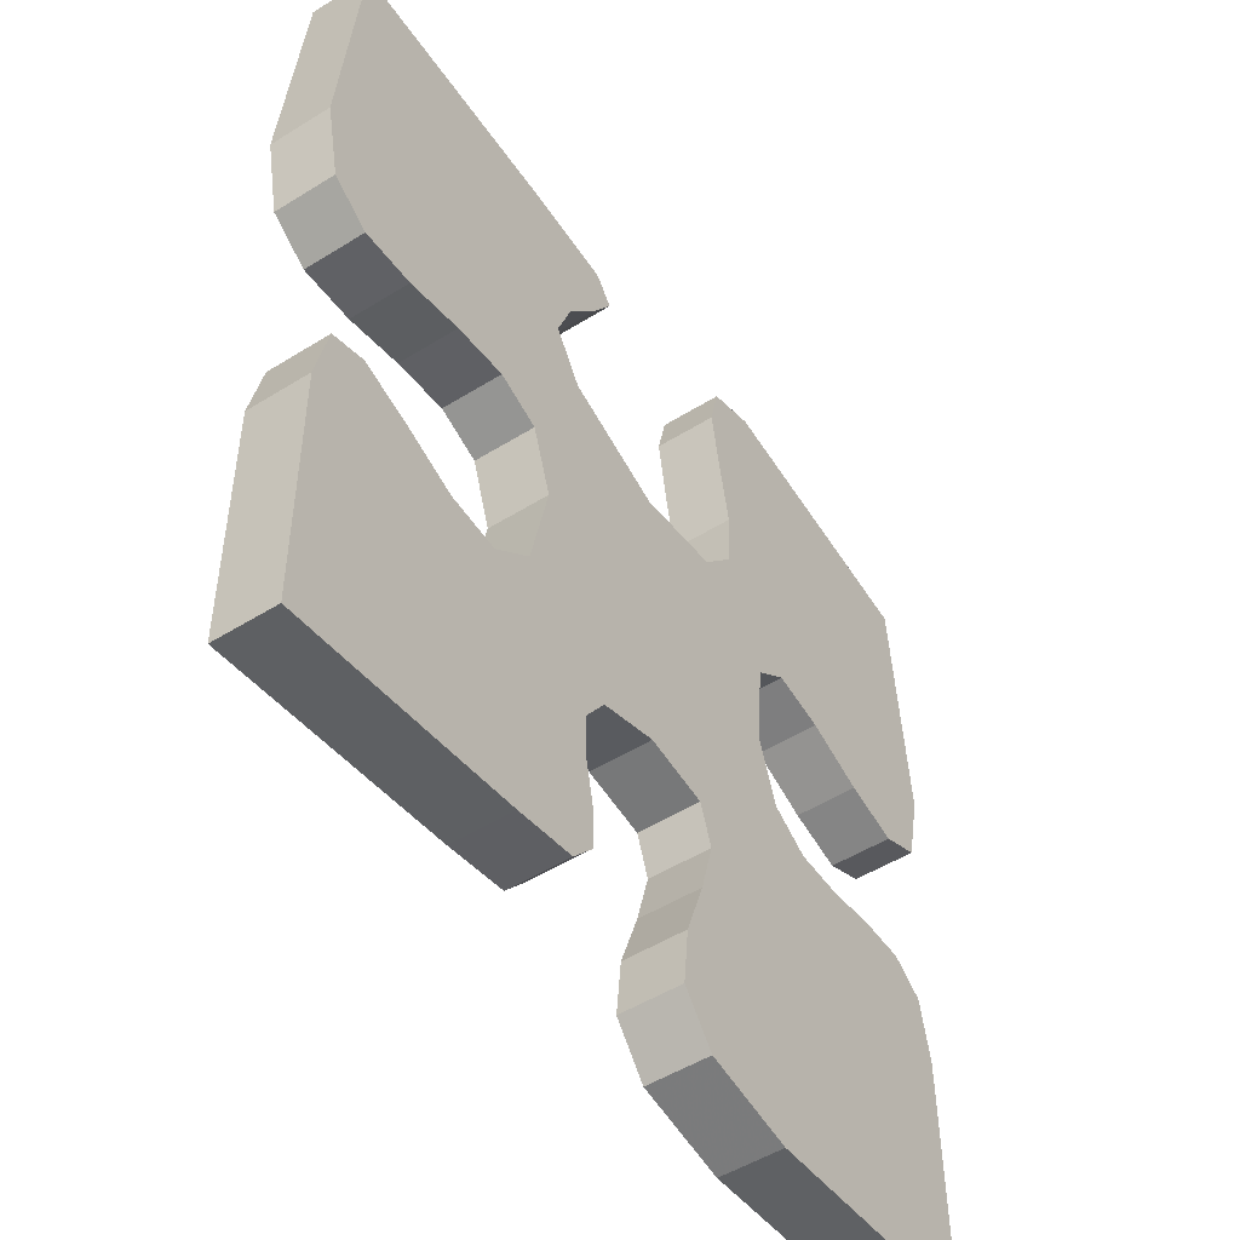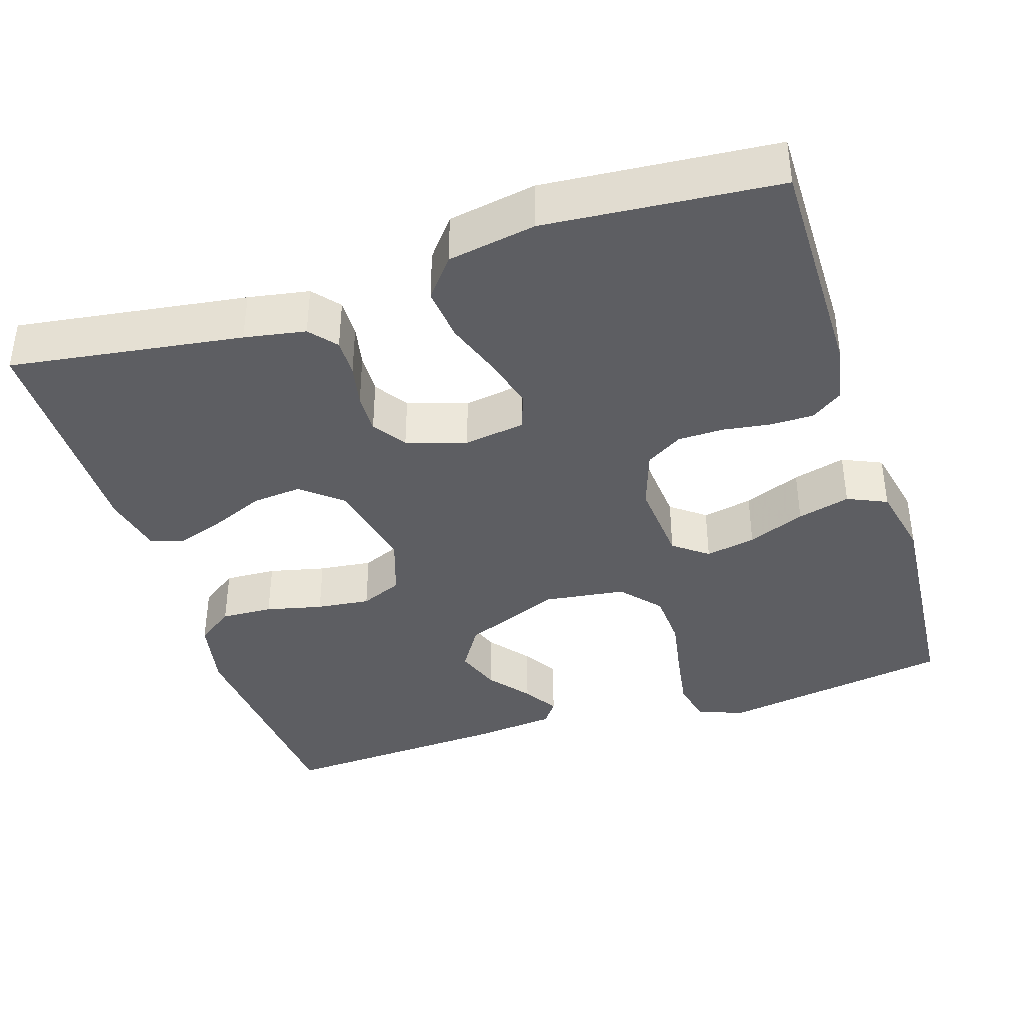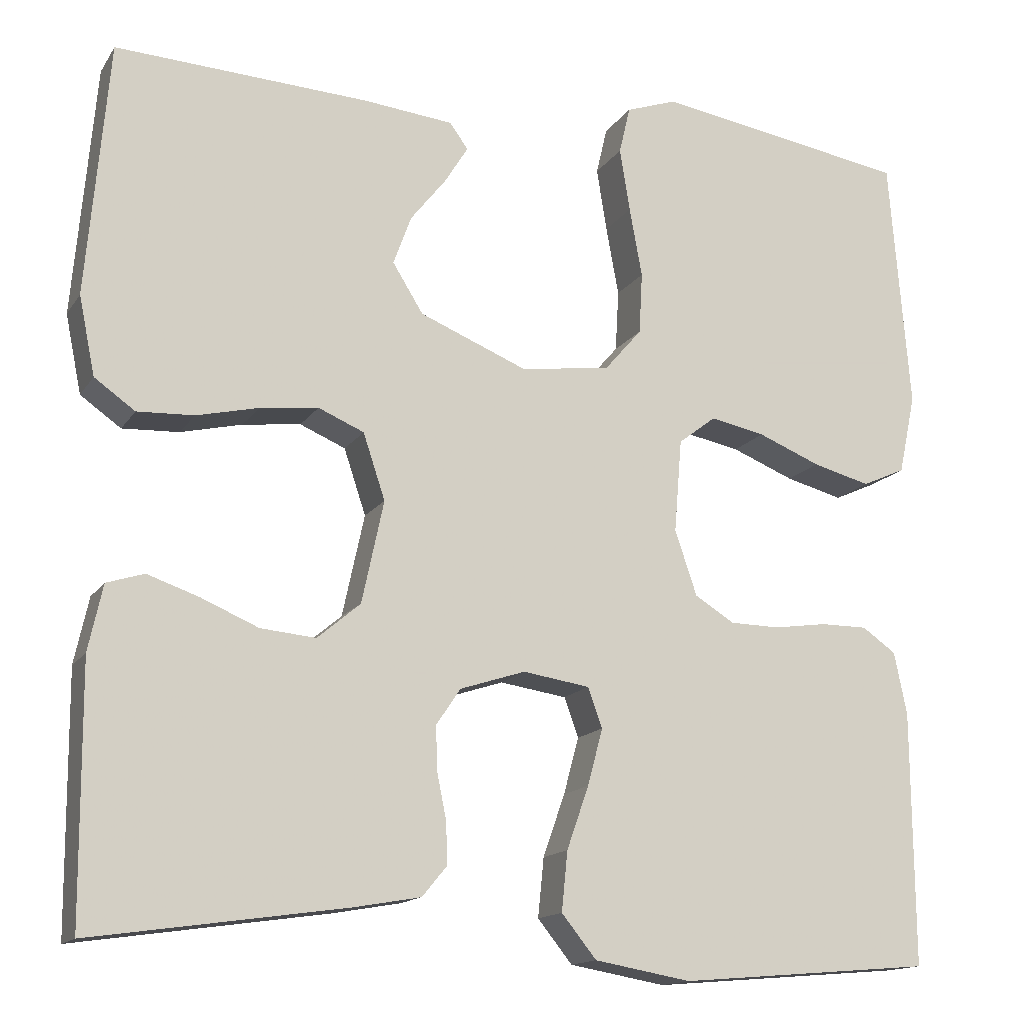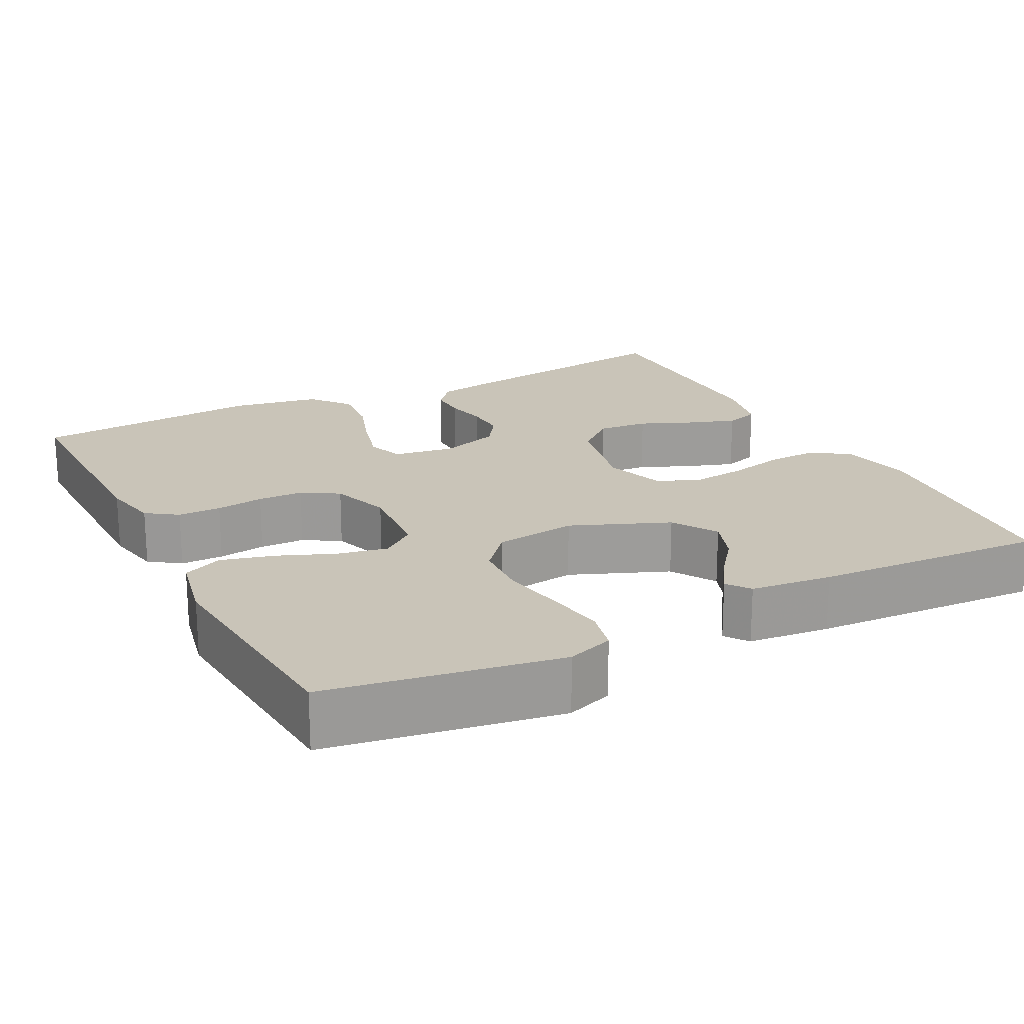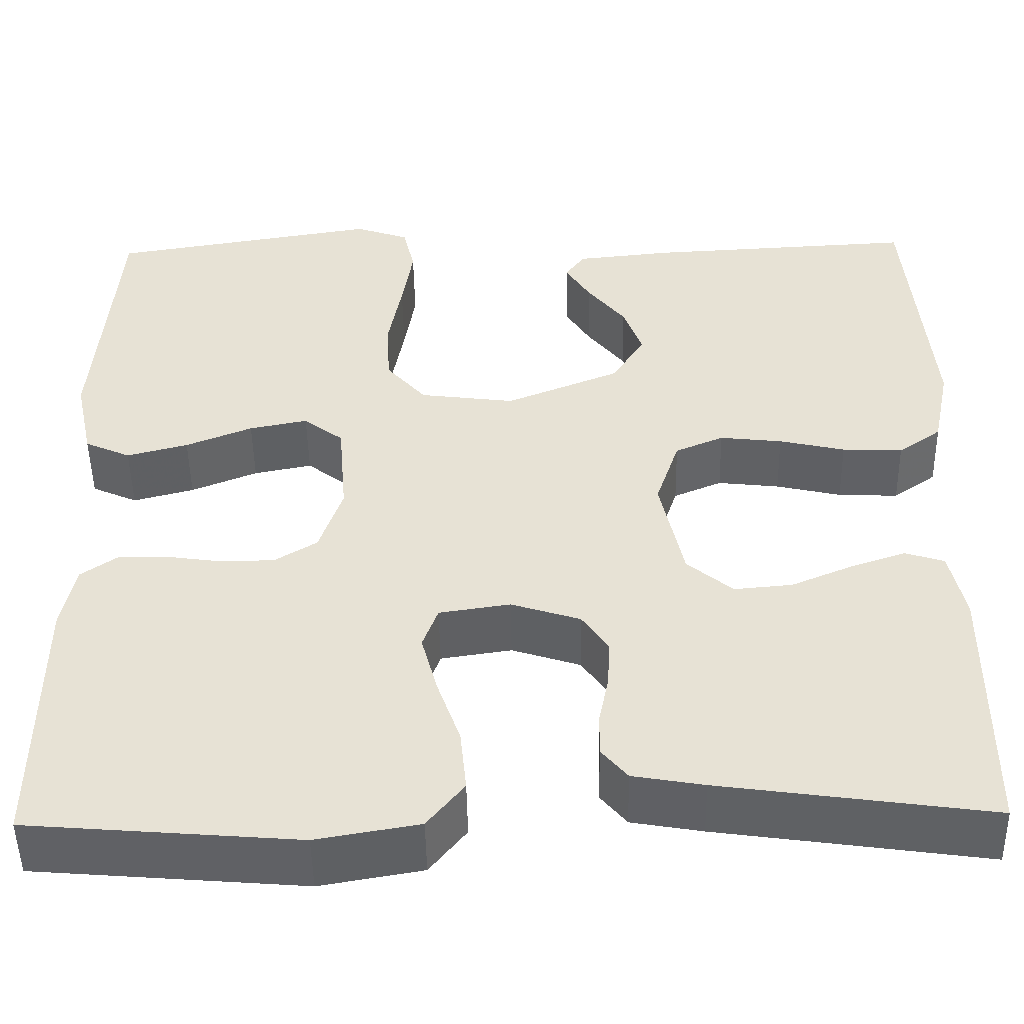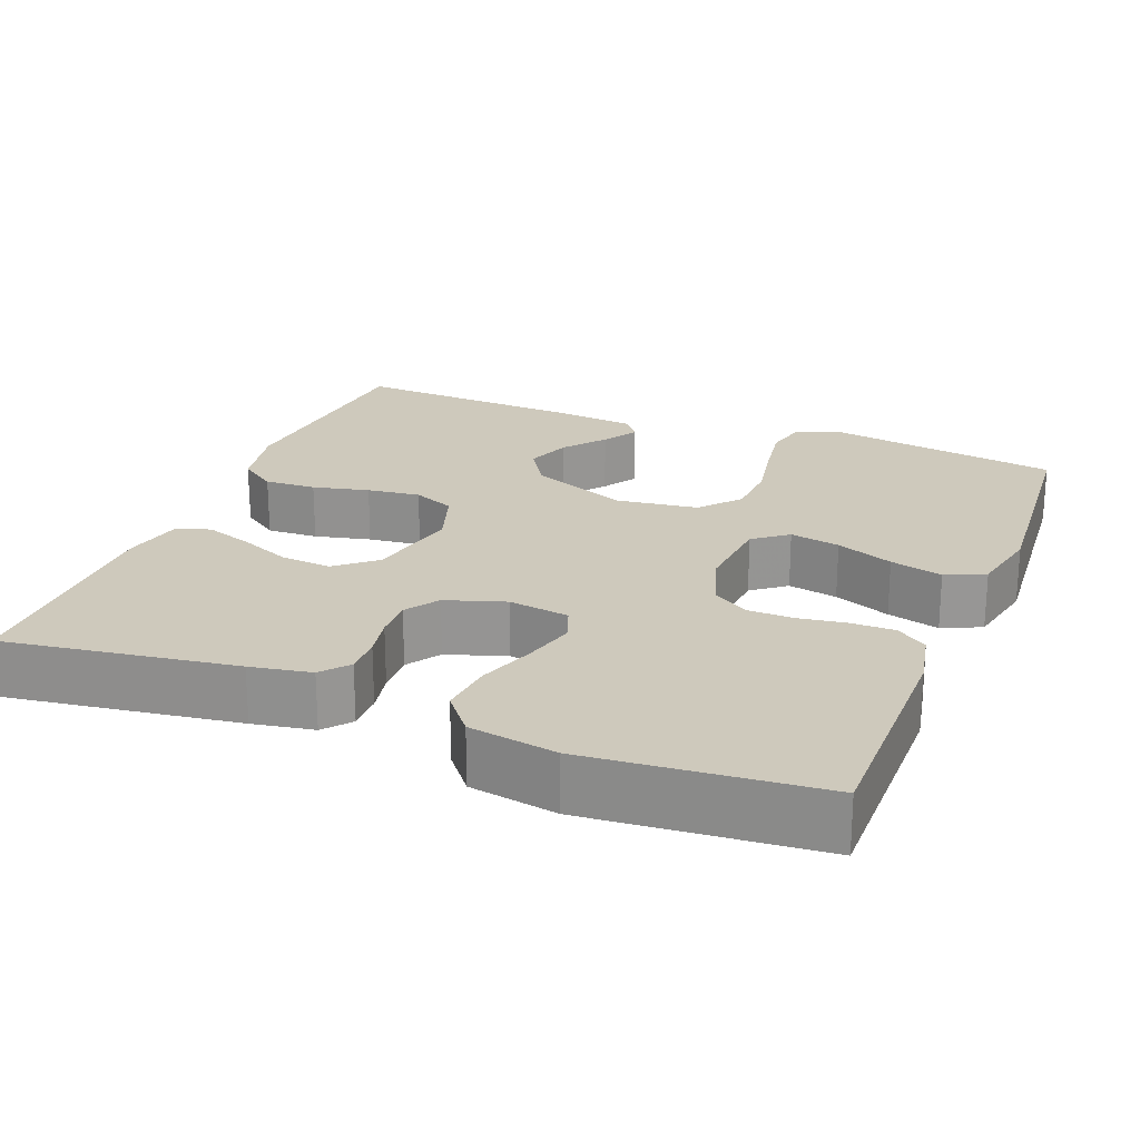
<metadata>
{"format":"obj","ext":"obj","renderer":"f3d","projection":"perspective","resolution":1024,"background":"white","views":[{"elev":-50.9,"azim":124.2,"up":"+Z"},{"elev":-39.1,"azim":-162.2,"up":"+Y"},{"elev":-14.7,"azim":158.3,"up":"+Z"},{"elev":20.2,"azim":-27.3,"up":"+Y"},{"elev":-49.2,"azim":1.0,"up":"+Z"},{"elev":22.4,"azim":-158.5,"up":"+Y"}]}
</metadata>
<code>
v 0.5 0.07 0.5
v 0.526 0.07 0.2
v 0.507 0.07 0.107
v 0.459 0.07 0.073
v 0.392 0.07 0.076
v 0.319 0.07 0.093
v 0.25 0.07 0.101
v 0.196 0.07 0.078
v 0.17 0.07 0
v 0.196 0.07 -0.121
v 0.247 0.07 -0.164
v 0.312 0.07 -0.158
v 0.38 0.07 -0.129
v 0.441 0.07 -0.108
v 0.485 0.07 -0.122
v 0.502 0.07 -0.2
v 0.5 0.07 -0.5
v 0.2 0.07 -0.457
v 0.121 0.07 -0.443
v 0.092 0.07 -0.408
v 0.093 0.07 -0.359
v 0.104 0.07 -0.305
v 0.106 0.07 -0.252
v 0.077 0.07 -0.209
v 0 0.07 -0.184
v -0.079 0.07 -0.196
v -0.096 0.07 -0.243
v -0.078 0.07 -0.31
v -0.052 0.07 -0.384
v -0.045 0.07 -0.454
v -0.086 0.07 -0.505
v -0.2 0.07 -0.525
v -0.5 0.07 -0.5
v -0.498 0.07 -0.2
v -0.483 0.07 -0.126
v -0.443 0.07 -0.098
v -0.387 0.07 -0.098
v -0.325 0.07 -0.107
v -0.266 0.07 -0.106
v -0.219 0.07 -0.077
v -0.193 0.07 0
v -0.202 0.07 0.11
v -0.246 0.07 0.144
v -0.311 0.07 0.131
v -0.385 0.07 0.101
v -0.453 0.07 0.083
v -0.504 0.07 0.106
v -0.524 0.07 0.2
v -0.5 0.07 0.5
v -0.2 0.07 0.549
v -0.14 0.07 0.528
v -0.127 0.07 0.472
v -0.139 0.07 0.397
v -0.154 0.07 0.315
v -0.15 0.07 0.242
v -0.106 0.07 0.191
v 0 0.07 0.177
v 0.127 0.07 0.229
v 0.163 0.07 0.287
v 0.142 0.07 0.345
v 0.1 0.07 0.398
v 0.072 0.07 0.443
v 0.094 0.07 0.473
v 0.2 0.07 0.484
v 0.5 0 0.5
v 0.526 0 0.2
v 0.507 0 0.107
v 0.459 0 0.073
v 0.392 0 0.076
v 0.319 0 0.093
v 0.25 0 0.101
v 0.196 0 0.078
v 0.17 0 0
v 0.196 0 -0.121
v 0.247 0 -0.164
v 0.312 0 -0.158
v 0.38 0 -0.129
v 0.441 0 -0.108
v 0.485 0 -0.122
v 0.502 0 -0.2
v 0.5 0 -0.5
v 0.2 0 -0.457
v 0.121 0 -0.443
v 0.092 0 -0.408
v 0.093 0 -0.359
v 0.104 0 -0.305
v 0.106 0 -0.252
v 0.077 0 -0.209
v 0 0 -0.184
v -0.079 0 -0.196
v -0.096 0 -0.243
v -0.078 0 -0.31
v -0.052 0 -0.384
v -0.045 0 -0.454
v -0.086 0 -0.505
v -0.2 0 -0.525
v -0.5 0 -0.5
v -0.498 0 -0.2
v -0.483 0 -0.126
v -0.443 0 -0.098
v -0.387 0 -0.098
v -0.325 0 -0.107
v -0.266 0 -0.106
v -0.219 0 -0.077
v -0.193 0 0
v -0.202 0 0.11
v -0.246 0 0.144
v -0.311 0 0.131
v -0.385 0 0.101
v -0.453 0 0.083
v -0.504 0 0.106
v -0.524 0 0.2
v -0.5 0 0.5
v -0.2 0 0.549
v -0.14 0 0.528
v -0.127 0 0.472
v -0.139 0 0.397
v -0.154 0 0.315
v -0.15 0 0.242
v -0.106 0 0.191
v 0 0 0.177
v 0.127 0 0.229
v 0.163 0 0.287
v 0.142 0 0.345
v 0.1 0 0.398
v 0.072 0 0.443
v 0.094 0 0.473
v 0.2 0 0.484
f 60 61 62 63
f 60 63 64 1
f 51 52 53 54
f 49 50 51 54
f 49 54 55
f 48 49 55 56
f 44 45 46 47
f 43 44 47 48
f 35 36 37 38
f 35 38 39
f 34 35 39
f 33 34 39
f 32 33 39 40
f 28 29 30 31
f 27 28 31 32
f 26 27 32 40
f 19 20 21 22
f 19 22 23
f 18 19 23
f 17 18 23
f 16 17 23 24
f 12 13 14 15
f 12 15 16 24
f 3 4 5 6
f 3 6 7
f 2 3 7
f 59 60 1 2
f 58 59 2 7
f 57 58 7 8
f 43 48 56 57
f 42 43 57 8
f 41 42 8 9
f 25 26 40 41
f 25 41 9 10
f 24 25 10 11
f 11 12 24
f 127 126 125 124
f 65 128 127 124
f 118 117 116 115
f 118 115 114 113
f 119 118 113
f 120 119 113 112
f 111 110 109 108
f 112 111 108 107
f 102 101 100 99
f 103 102 99
f 103 99 98
f 103 98 97
f 104 103 97 96
f 95 94 93 92
f 96 95 92 91
f 104 96 91 90
f 86 85 84 83
f 87 86 83
f 87 83 82
f 87 82 81
f 88 87 81 80
f 79 78 77 76
f 88 80 79 76
f 70 69 68 67
f 71 70 67
f 71 67 66
f 66 65 124 123
f 71 66 123 122
f 72 71 122 121
f 121 120 112 107
f 72 121 107 106
f 73 72 106 105
f 105 104 90 89
f 74 73 105 89
f 75 74 89 88
f 88 76 75
f 1 65 66 2
f 2 66 67 3
f 3 67 68 4
f 4 68 69 5
f 5 69 70 6
f 6 70 71 7
f 7 71 72 8
f 8 72 73 9
f 9 73 74 10
f 10 74 75 11
f 11 75 76 12
f 12 76 77 13
f 13 77 78 14
f 14 78 79 15
f 15 79 80 16
f 16 80 81 17
f 17 81 82 18
f 18 82 83 19
f 19 83 84 20
f 20 84 85 21
f 21 85 86 22
f 22 86 87 23
f 23 87 88 24
f 24 88 89 25
f 25 89 90 26
f 26 90 91 27
f 27 91 92 28
f 28 92 93 29
f 29 93 94 30
f 30 94 95 31
f 31 95 96 32
f 32 96 97 33
f 33 97 98 34
f 34 98 99 35
f 35 99 100 36
f 36 100 101 37
f 37 101 102 38
f 38 102 103 39
f 39 103 104 40
f 40 104 105 41
f 41 105 106 42
f 42 106 107 43
f 43 107 108 44
f 44 108 109 45
f 45 109 110 46
f 46 110 111 47
f 47 111 112 48
f 48 112 113 49
f 49 113 114 50
f 50 114 115 51
f 51 115 116 52
f 52 116 117 53
f 53 117 118 54
f 54 118 119 55
f 55 119 120 56
f 56 120 121 57
f 57 121 122 58
f 58 122 123 59
f 59 123 124 60
f 60 124 125 61
f 61 125 126 62
f 62 126 127 63
f 63 127 128 64
f 64 128 65 1

</code>
